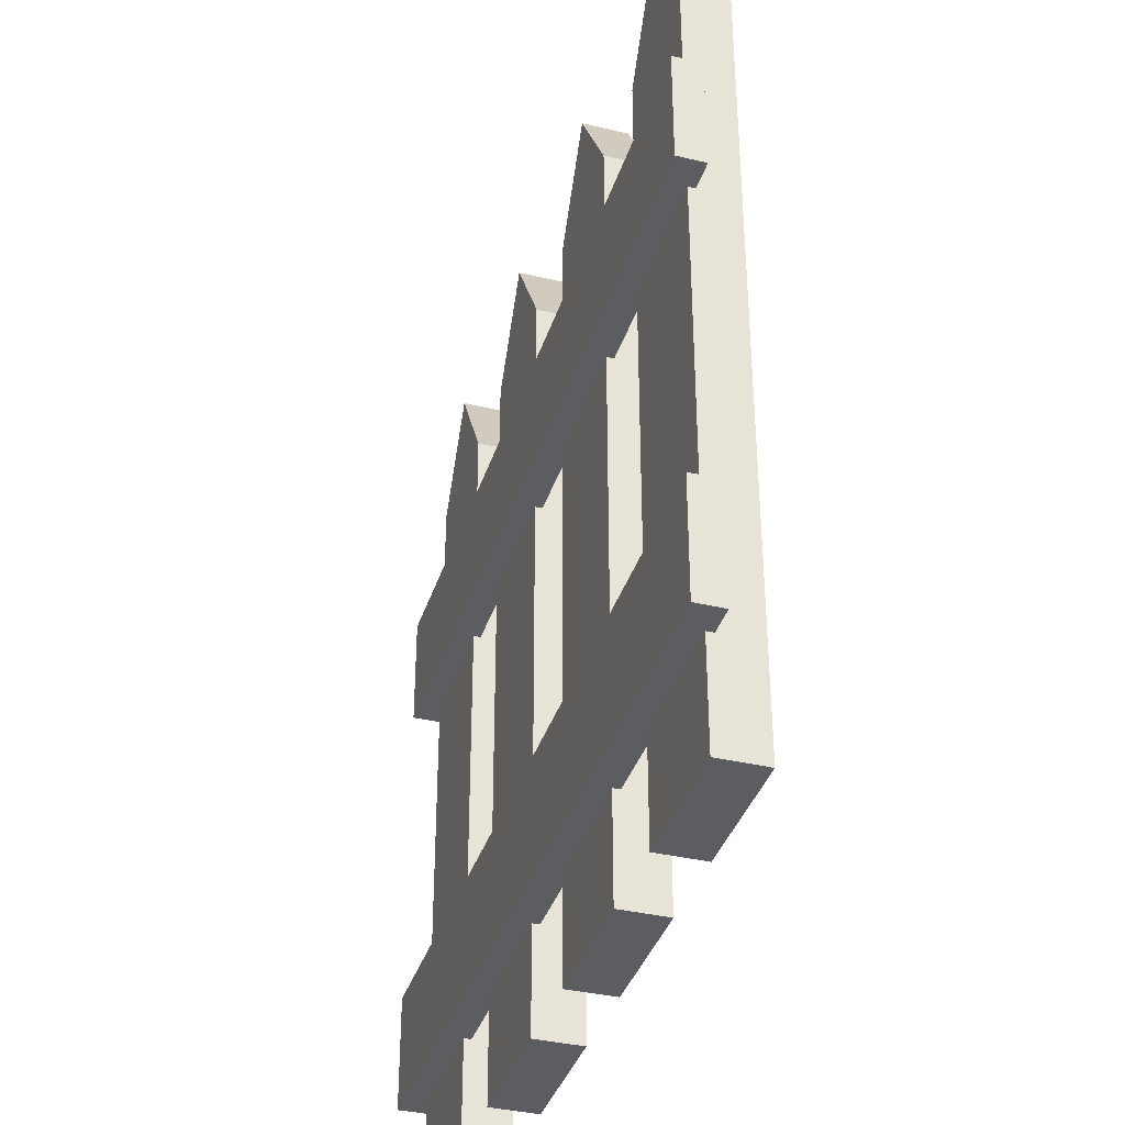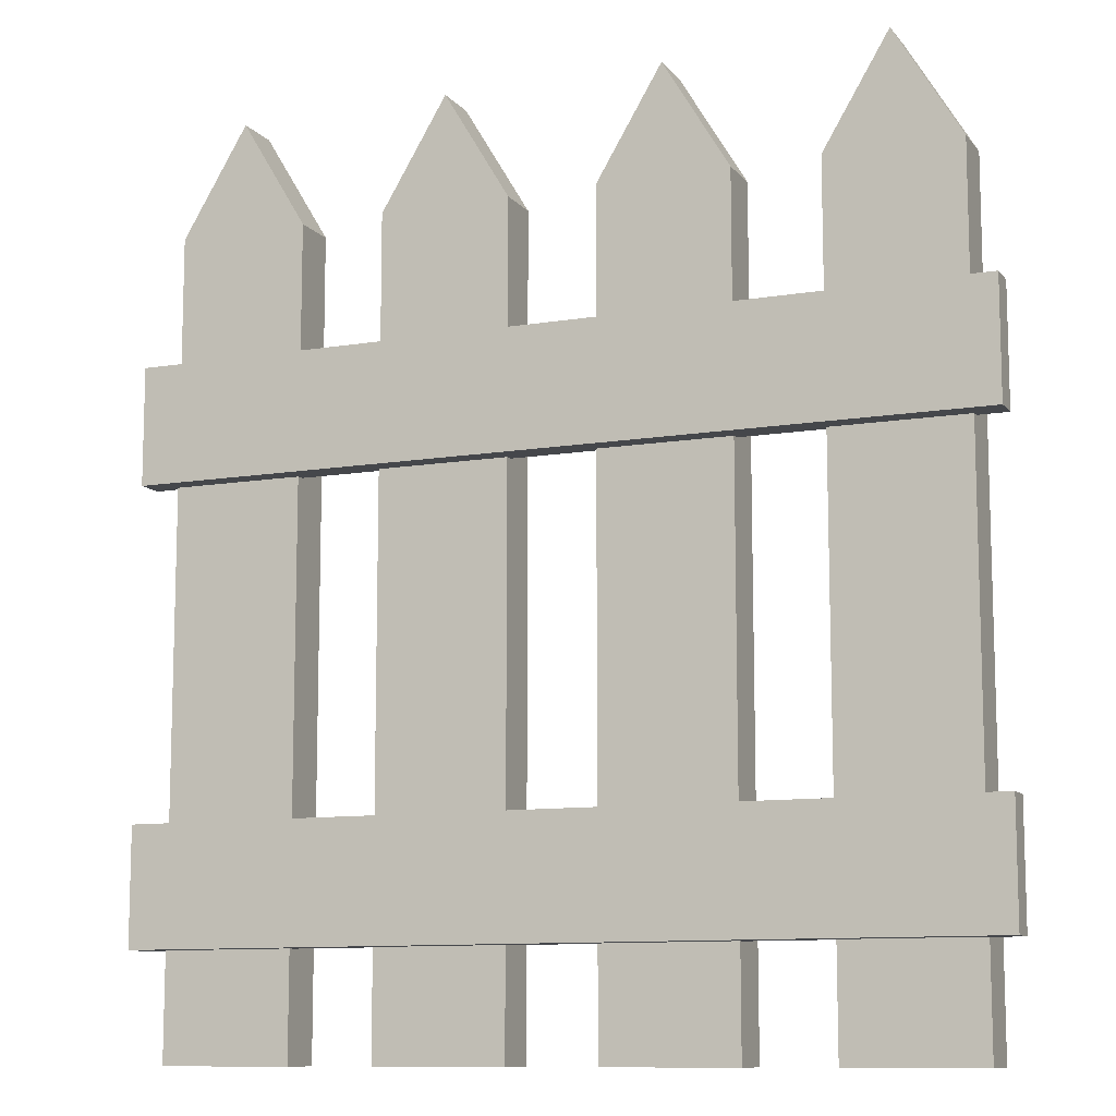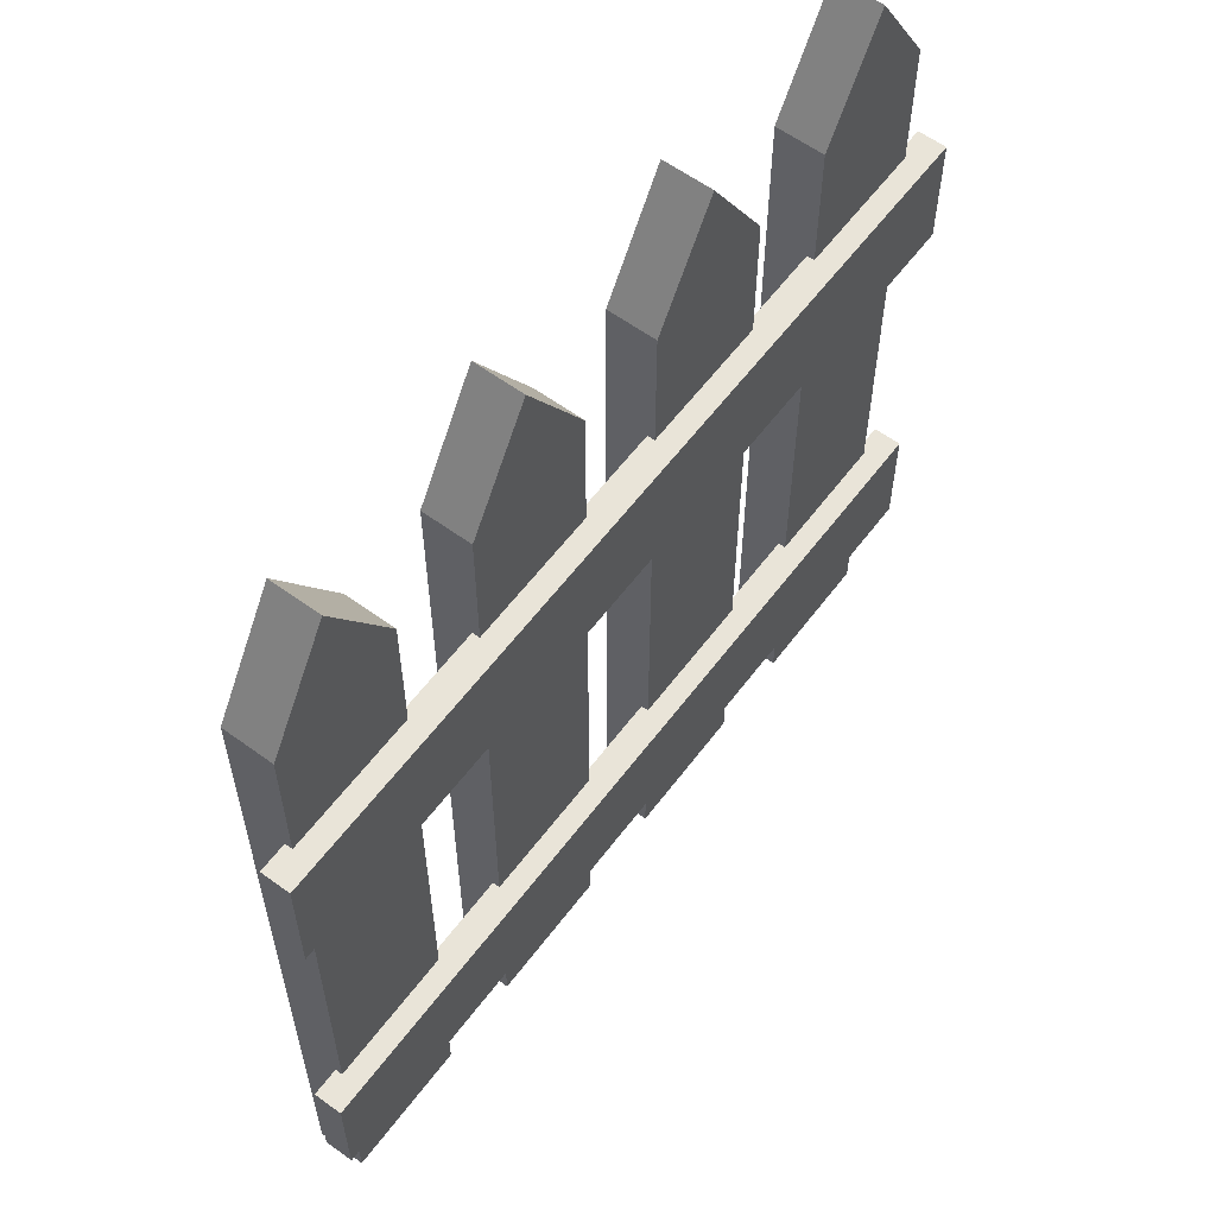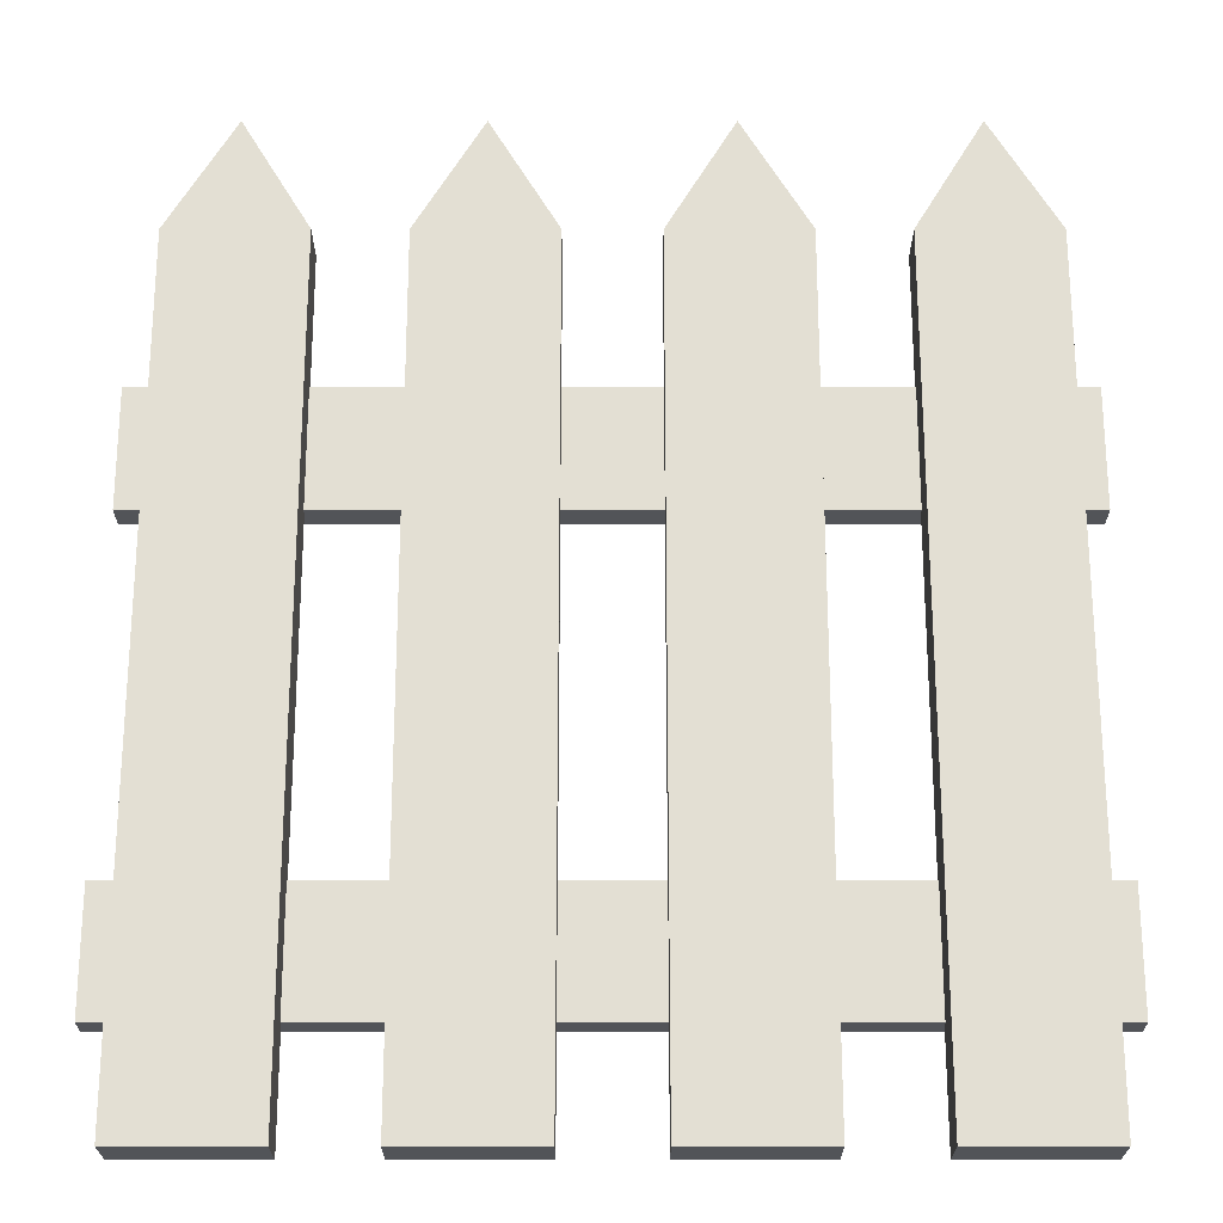
<metadata>
{"format":"obj","ext":"obj","renderer":"f3d","projection":"perspective","resolution":1024,"background":"white","views":[{"elev":-37.2,"azim":73.1,"up":"+Y"},{"elev":-10.6,"azim":22.8,"up":"+Y"},{"elev":59.8,"azim":-53.2,"up":"+Y"},{"elev":-23.0,"azim":180.0,"up":"+Y"}]}
</metadata>
<code>
g Fence_Timber_Small_01 1
v 2.017 5.91 -0.4442
v 2.017 5.91 -0.1372
v 1.59 5.199 -0.1372
v 1.59 5.199 -0.4442
v 2.444 5.199 -0.1372
v 2.444 4.337 -0.1372
v 1.59 4.337 -0.1372
v 1.59 5.199 -0.1372
v 2.017 5.91 -0.1372
v 3.667e-14 4.337 -0.1842
v 0 4.337 0
v 0 3.575 0
v 0 3.575 -0.1842
v 1.59 3.575 -0.1842
v 1.035 3.575 -0.1842
v 1.035 3.575 -0.1372
v 1.59 3.575 -0.1372
v 5.476 3.575 -1.834e-14
v 0.18 3.575 -0.1372
v 0 3.575 0
v 0.18 3.575 -0.1842
v 0 3.575 -0.1842
v 2.444 3.575 -0.1372
v 3.018 3.575 -0.1372
v 3.018 3.575 -0.1842
v 2.444 3.575 -0.1842
v 3.873 3.575 -0.1372
v 4.428 3.575 -0.1372
v 4.428 3.575 -0.1842
v 3.873 3.575 -0.1842
v 5.283 3.575 -0.1372
v 5.476 3.575 -0.1842
v 5.283 3.575 -0.1842
v 4.428 1.454 -0.1842
v 4.428 0.6922 -0.1842
v 5.283 0.6922 -0.1842
v 5.283 1.454 -0.1842
v 5.476 0.6922 -0.1842
v 5.476 1.454 -0.1842
v 3.873 1.454 -0.1842
v 3.873 0.6922 -0.1842
v 3.018 1.454 -0.1842
v 3.018 0.6922 -0.1842
v 2.444 1.454 -0.1842
v 2.444 0.6922 -0.1842
v 1.59 1.454 -0.1842
v 1.59 0.6922 -0.1842
v 1.035 1.454 -0.1842
v 1.035 0.6922 -0.1842
v 0.18 1.454 -0.1842
v 0.18 0.6922 -0.1842
v 3.667e-14 1.454 -0.1842
v 0 0.6922 -0.1842
v 3.667e-14 4.337 -0.1842
v 0 3.575 -0.1842
v 0.18 3.575 -0.1842
v 0.18 4.337 -0.1842
v 1.035 3.575 -0.1842
v 1.035 4.337 -0.1842
v 1.59 3.575 -0.1842
v 1.59 4.337 -0.1842
v 2.444 3.575 -0.1842
v 2.444 4.337 -0.1842
v 3.018 3.575 -0.1842
v 3.018 4.337 -0.1842
v 3.873 3.575 -0.1842
v 3.873 4.337 -0.1842
v 4.428 3.575 -0.1842
v 4.428 4.337 -0.1842
v 5.283 3.575 -0.1842
v 5.283 4.337 -0.1842
v 5.476 3.575 -0.1842
v 5.476 4.337 -0.1842
v 5.283 4.337 -0.1372
v 4.428 4.337 -0.1372
v 4.428 4.337 -0.1842
v 5.283 4.337 -0.1842
v 5.476 4.337 -9.168e-15
v 3.873 4.337 -0.1842
v 3.873 4.337 -0.1372
v 3.018 4.337 -0.1372
v 2.444 4.337 -0.1372
v 1.59 4.337 -0.1372
v 1.035 4.337 -0.1372
v 0.18 4.337 -0.1372
v 0.18 4.337 -0.1842
v 1.035 4.337 -0.1842
v 0 4.337 0
v 3.667e-14 4.337 -0.1842
v 2.444 4.337 -0.1842
v 5.476 4.337 -0.1842
v 3.018 4.337 -0.1842
v 1.59 4.337 -0.1842
v 1.59 5.199 -0.4442
v 1.59 0 -0.4442
v 2.444 0 -0.4442
v 2.444 5.199 -0.4442
v 2.017 5.91 -0.4442
v 1.035 5.199 -0.1372
v 0.6074 5.91 -0.1372
v 0.6074 5.91 -0.4442
v 1.035 5.199 -0.4442
v 1.035 0.6922 -0.1842
v 0.18 0.6922 -0.1842
v 0.18 0.6922 -0.1372
v 1.035 0.6922 -0.1372
v 1.59 0.6922 -0.1842
v 0 0.6922 0
v 0 0.6922 -0.1842
v 5.476 0.6922 -1.834e-14
v 1.59 0.6922 -0.1372
v 2.444 0.6922 -0.1372
v 3.018 0.6922 -0.1372
v 3.018 0.6922 -0.1842
v 2.444 0.6922 -0.1842
v 3.873 0.6922 -0.1372
v 4.428 0.6922 -0.1372
v 4.428 0.6922 -0.1842
v 5.283 0.6922 -0.1842
v 5.283 0.6922 -0.1372
v 3.873 0.6922 -0.1842
v 5.476 0.6922 -0.1842
v 1.59 5.199 -0.1372
v 1.59 4.337 -0.1372
v 1.59 4.337 -0.1842
v 1.59 5.199 -0.4442
v 1.59 3.575 -0.1842
v 1.59 0.6922 -0.1842
v 1.59 0 -0.4442
v 1.59 1.719e-15 -0.1372
v 1.59 0.6922 -0.1372
v 1.59 1.454 -0.1842
v 1.59 1.454 -0.1372
v 1.59 3.575 -0.1372
v 3.018 5.199 -0.4442
v 3.018 5.199 -0.1372
v 3.018 4.337 -0.1372
v 3.018 4.337 -0.1842
v 3.018 3.575 -0.1842
v 3.018 0.6922 -0.1842
v 3.018 0 -0.4442
v 3.018 1.719e-15 -0.1372
v 3.018 0.6922 -0.1372
v 3.018 1.454 -0.1842
v 3.018 1.454 -0.1372
v 3.018 3.575 -0.1372
v 5.283 0.6922 -0.1372
v 5.283 1.719e-15 -0.1372
v 4.428 1.719e-15 -0.1372
v 4.428 0.6922 -0.1372
v 3.018 5.199 -0.4442
v 3.018 0 -0.4442
v 3.873 0 -0.4442
v 3.873 5.199 -0.4442
v 3.446 5.91 -0.4442
v 0.6074 5.91 -0.1372
v 0.18 5.199 -0.1372
v 0.18 5.199 -0.4442
v 0.6074 5.91 -0.4442
v 5.476 4.337 -9.168e-15
v 5.476 3.575 -1.834e-14
v 0 3.575 0
v 0 4.337 0
v 3.873 0 -0.4442
v 3.018 0 -0.4442
v 3.018 1.719e-15 -0.1372
v 3.873 1.719e-15 -0.1372
v 3.873 0.6922 -0.1372
v 3.873 1.719e-15 -0.1372
v 3.018 1.719e-15 -0.1372
v 3.018 0.6922 -0.1372
v 0.18 5.199 -0.4442
v 0.18 5.199 -0.1372
v 0.18 4.337 -0.1372
v 0.18 4.337 -0.1842
v 0.18 3.575 -0.1842
v 0.18 0.6922 -0.1842
v 0.18 0 -0.4442
v 0.18 1.719e-15 -0.1372
v 0.18 0.6922 -0.1372
v 0.18 1.454 -0.1842
v 0.18 1.454 -0.1372
v 0.18 3.575 -0.1372
v 2.444 0 -0.4442
v 2.444 1.719e-15 -0.1372
v 2.444 0.6922 -0.1372
v 2.444 0.6922 -0.1842
v 2.444 3.575 -0.1842
v 2.444 5.199 -0.4442
v 2.444 4.337 -0.1842
v 2.444 5.199 -0.1372
v 2.444 4.337 -0.1372
v 2.444 1.454 -0.1842
v 2.444 3.575 -0.1372
v 2.444 1.454 -0.1372
v 4.856 5.91 -0.4442
v 4.856 5.91 -0.1372
v 4.428 5.199 -0.1372
v 4.428 5.199 -0.4442
v 2.444 1.454 -0.1372
v 1.59 1.454 -0.1372
v 1.59 1.454 -0.1842
v 2.444 1.454 -0.1842
v 5.476 1.454 -9.168e-15
v 1.035 1.454 -0.1372
v 0.18 1.454 -0.1372
v 0 1.454 0
v 3.667e-14 1.454 -0.1842
v 1.035 1.454 -0.1842
v 3.018 1.454 -0.1372
v 3.873 1.454 -0.1372
v 3.018 1.454 -0.1842
v 3.873 1.454 -0.1842
v 4.428 1.454 -0.1372
v 5.283 1.454 -0.1372
v 5.283 1.454 -0.1842
v 5.476 1.454 -0.1842
v 4.428 1.454 -0.1842
v 0.18 1.454 -0.1842
v 1.035 5.199 -0.1372
v 1.035 4.337 -0.1372
v 0.18 4.337 -0.1372
v 0.18 5.199 -0.1372
v 0.6074 5.91 -0.1372
v 2.444 3.575 -0.1372
v 2.444 1.454 -0.1372
v 1.59 1.454 -0.1372
v 1.59 3.575 -0.1372
v 2.444 5.199 -0.1372
v 2.017 5.91 -0.1372
v 2.017 5.91 -0.4442
v 2.444 5.199 -0.4442
v 1.035 0 -0.4442
v 0.18 0 -0.4442
v 0.18 1.719e-15 -0.1372
v 1.035 1.719e-15 -0.1372
v 0.18 5.199 -0.4442
v 0.18 0 -0.4442
v 1.035 0 -0.4442
v 1.035 5.199 -0.4442
v 0.6074 5.91 -0.4442
v 5.476 3.575 -1.834e-14
v 5.476 4.337 -9.168e-15
v 5.476 4.337 -0.1842
v 5.476 3.575 -0.1842
v 2.444 0 -0.4442
v 1.59 0 -0.4442
v 1.59 1.719e-15 -0.1372
v 2.444 1.719e-15 -0.1372
v 5.283 0 -0.4442
v 4.428 0 -0.4442
v 4.428 1.719e-15 -0.1372
v 5.283 1.719e-15 -0.1372
v 5.283 3.575 -0.1372
v 5.283 1.454 -0.1372
v 4.428 1.454 -0.1372
v 4.428 3.575 -0.1372
v 3.873 5.199 -0.1372
v 3.873 4.337 -0.1372
v 3.018 4.337 -0.1372
v 3.018 5.199 -0.1372
v 3.446 5.91 -0.1372
v 4.428 5.199 -0.4442
v 4.428 0 -0.4442
v 5.283 0 -0.4442
v 5.283 5.199 -0.4442
v 4.856 5.91 -0.4442
v 1.035 0.6922 -0.1372
v 1.035 1.719e-15 -0.1372
v 0.18 1.719e-15 -0.1372
v 0.18 0.6922 -0.1372
v 3.873 5.199 -0.1372
v 3.446 5.91 -0.1372
v 3.446 5.91 -0.4442
v 3.873 5.199 -0.4442
v 4.428 5.199 -0.4442
v 4.428 5.199 -0.1372
v 4.428 4.337 -0.1372
v 4.428 4.337 -0.1842
v 4.428 3.575 -0.1842
v 4.428 0.6922 -0.1842
v 4.428 0 -0.4442
v 4.428 1.719e-15 -0.1372
v 4.428 0.6922 -0.1372
v 4.428 1.454 -0.1842
v 4.428 1.454 -0.1372
v 4.428 3.575 -0.1372
v 3.873 1.454 -0.1842
v 3.873 1.454 -0.1372
v 3.873 3.575 -0.1372
v 3.873 3.575 -0.1842
v 3.873 0.6922 -0.1842
v 3.873 5.199 -0.4442
v 3.873 4.337 -0.1842
v 3.873 5.199 -0.1372
v 3.873 4.337 -0.1372
v 3.873 0 -0.4442
v 3.873 0.6922 -0.1372
v 3.873 1.719e-15 -0.1372
v 2.444 0.6922 -0.1372
v 2.444 1.719e-15 -0.1372
v 1.59 1.719e-15 -0.1372
v 1.59 0.6922 -0.1372
v 3.873 3.575 -0.1372
v 3.873 1.454 -0.1372
v 3.018 1.454 -0.1372
v 3.018 3.575 -0.1372
v 1.035 3.575 -0.1372
v 1.035 1.454 -0.1372
v 0.18 1.454 -0.1372
v 0.18 3.575 -0.1372
v 1.035 1.454 -0.1842
v 1.035 1.454 -0.1372
v 1.035 3.575 -0.1372
v 1.035 3.575 -0.1842
v 1.035 0.6922 -0.1842
v 1.035 5.199 -0.4442
v 1.035 4.337 -0.1842
v 1.035 5.199 -0.1372
v 1.035 4.337 -0.1372
v 1.035 0 -0.4442
v 1.035 0.6922 -0.1372
v 1.035 1.719e-15 -0.1372
v 5.283 5.199 -0.1372
v 5.283 4.337 -0.1372
v 4.428 4.337 -0.1372
v 4.428 5.199 -0.1372
v 4.856 5.91 -0.1372
v 5.283 1.454 -0.1842
v 5.283 1.454 -0.1372
v 5.283 3.575 -0.1372
v 5.283 3.575 -0.1842
v 5.283 0.6922 -0.1842
v 5.283 5.199 -0.4442
v 5.283 4.337 -0.1842
v 5.283 5.199 -0.1372
v 5.283 4.337 -0.1372
v 5.283 0 -0.4442
v 5.283 0.6922 -0.1372
v 5.283 1.719e-15 -0.1372
v 5.283 5.199 -0.4442
v 5.283 5.199 -0.1372
v 4.856 5.91 -0.1372
v 4.856 5.91 -0.4442
v 3.446 5.91 -0.4442
v 3.446 5.91 -0.1372
v 3.018 5.199 -0.1372
v 3.018 5.199 -0.4442
v 3.667e-14 1.454 -0.1842
v 0 1.454 0
v 0 0.6922 0
v 0 0.6922 -0.1842
v 5.476 1.454 -9.168e-15
v 5.476 0.6922 -1.834e-14
v 0 0.6922 0
v 0 1.454 0
v 5.476 0.6922 -1.834e-14
v 5.476 1.454 -9.168e-15
v 5.476 1.454 -0.1842
v 5.476 0.6922 -0.1842
f 2 1 3
f 4 3 1
f 6 5 7
f 8 7 5
f 9 8 5
f 11 10 12
f 13 12 10
f 15 14 16
f 14 17 16
f 17 18 16
f 16 18 19
f 16 19 15
f 18 20 19
f 19 20 21
f 21 15 19
f 22 21 20
f 23 18 17
f 24 18 23
f 25 24 23
f 26 25 23
f 14 26 17
f 23 17 26
f 27 18 24
f 28 18 27
f 29 28 27
f 30 29 27
f 25 30 24
f 27 24 30
f 31 18 28
f 32 18 31
f 33 32 31
f 29 33 28
f 31 28 33
f 35 34 36
f 37 36 34
f 36 37 38
f 39 38 37
f 34 35 40
f 41 40 35
f 40 41 42
f 43 42 41
f 42 43 44
f 45 44 43
f 44 45 46
f 47 46 45
f 46 47 48
f 49 48 47
f 48 49 50
f 51 50 49
f 50 51 52
f 53 52 51
f 55 54 56
f 57 56 54
f 56 57 58
f 59 58 57
f 58 59 60
f 61 60 59
f 60 61 62
f 63 62 61
f 62 63 64
f 65 64 63
f 64 65 66
f 67 66 65
f 66 67 68
f 69 68 67
f 68 69 70
f 71 70 69
f 70 71 72
f 73 72 71
f 75 74 76
f 77 76 74
f 74 75 78
f 77 74 78
f 75 79 78
f 75 76 79
f 79 80 78
f 80 81 78
f 81 82 78
f 82 83 78
f 83 84 78
f 84 85 78
f 85 84 86
f 87 86 84
f 87 84 83
f 78 85 88
f 89 88 85
f 85 86 89
f 90 82 81
f 91 77 78
f 81 92 90
f 81 80 92
f 79 92 80
f 83 93 87
f 83 82 93
f 90 93 82
f 95 94 96
f 97 96 94
f 98 97 94
f 100 99 101
f 102 101 99
f 104 103 105
f 106 105 103
f 103 107 106
f 105 108 104
f 109 104 108
f 110 108 105
f 106 110 105
f 111 110 106
f 107 111 106
f 112 110 111
f 113 110 112
f 114 113 112
f 115 114 112
f 107 115 111
f 112 111 115
f 116 110 113
f 117 110 116
f 118 117 116
f 118 119 117
f 120 117 119
f 120 110 117
f 121 118 116
f 114 121 113
f 116 113 121
f 119 122 120
f 122 110 120
f 124 123 125
f 126 125 123
f 127 125 126
f 128 127 126
f 126 129 128
f 129 130 128
f 131 128 130
f 128 132 127
f 132 133 127
f 134 127 133
f 136 135 137
f 138 137 135
f 139 138 135
f 140 139 135
f 141 140 135
f 141 142 140
f 143 140 142
f 140 144 139
f 144 145 139
f 146 139 145
f 148 147 149
f 150 149 147
f 152 151 153
f 154 153 151
f 155 154 151
f 157 156 158
f 159 158 156
f 161 160 162
f 163 162 160
f 165 164 166
f 167 166 164
f 169 168 170
f 171 170 168
f 173 172 174
f 175 174 172
f 176 175 172
f 177 176 172
f 172 178 177
f 178 179 177
f 180 177 179
f 177 181 176
f 181 182 176
f 183 176 182
f 185 184 186
f 187 186 184
f 188 187 184
f 184 189 188
f 188 189 190
f 189 191 190
f 192 190 191
f 187 188 193
f 188 194 193
f 195 193 194
f 197 196 198
f 199 198 196
f 201 200 202
f 203 202 200
f 200 201 204
f 201 205 204
f 205 206 204
f 204 206 207
f 208 207 206
f 209 205 201
f 201 202 209
f 210 200 204
f 203 200 210
f 211 210 204
f 210 211 212
f 210 212 203
f 213 212 211
f 213 211 204
f 214 213 204
f 215 214 204
f 216 215 204
f 217 216 204
f 214 218 213
f 214 215 218
f 216 218 215
f 206 219 208
f 206 205 219
f 209 219 205
f 221 220 222
f 223 222 220
f 224 223 220
f 226 225 227
f 228 227 225
f 230 229 231
f 232 231 229
f 234 233 235
f 236 235 233
f 238 237 239
f 240 239 237
f 241 240 237
f 243 242 244
f 245 244 242
f 247 246 248
f 249 248 246
f 251 250 252
f 253 252 250
f 255 254 256
f 257 256 254
f 259 258 260
f 261 260 258
f 262 261 258
f 264 263 265
f 266 265 263
f 267 266 263
f 269 268 270
f 271 270 268
f 273 272 274
f 275 274 272
f 277 276 278
f 279 278 276
f 280 279 276
f 281 280 276
f 276 282 281
f 282 283 281
f 284 281 283
f 281 285 280
f 285 286 280
f 287 280 286
f 289 288 290
f 291 290 288
f 292 291 288
f 292 293 291
f 291 293 294
f 293 295 294
f 296 294 295
f 297 293 292
f 292 298 297
f 299 297 298
f 301 300 302
f 303 302 300
f 305 304 306
f 307 306 304
f 309 308 310
f 311 310 308
f 313 312 314
f 315 314 312
f 316 315 312
f 316 317 315
f 315 317 318
f 317 319 318
f 320 318 319
f 321 317 316
f 316 322 321
f 323 321 322
f 325 324 326
f 327 326 324
f 328 327 324
f 330 329 331
f 332 331 329
f 333 332 329
f 333 334 332
f 332 334 335
f 334 336 335
f 337 335 336
f 338 334 333
f 333 339 338
f 340 338 339
f 342 341 343
f 344 343 341
f 346 345 347
f 348 347 345
f 350 349 351
f 352 351 349
f 354 353 355
f 356 355 353
f 358 357 359
f 360 359 357

</code>
